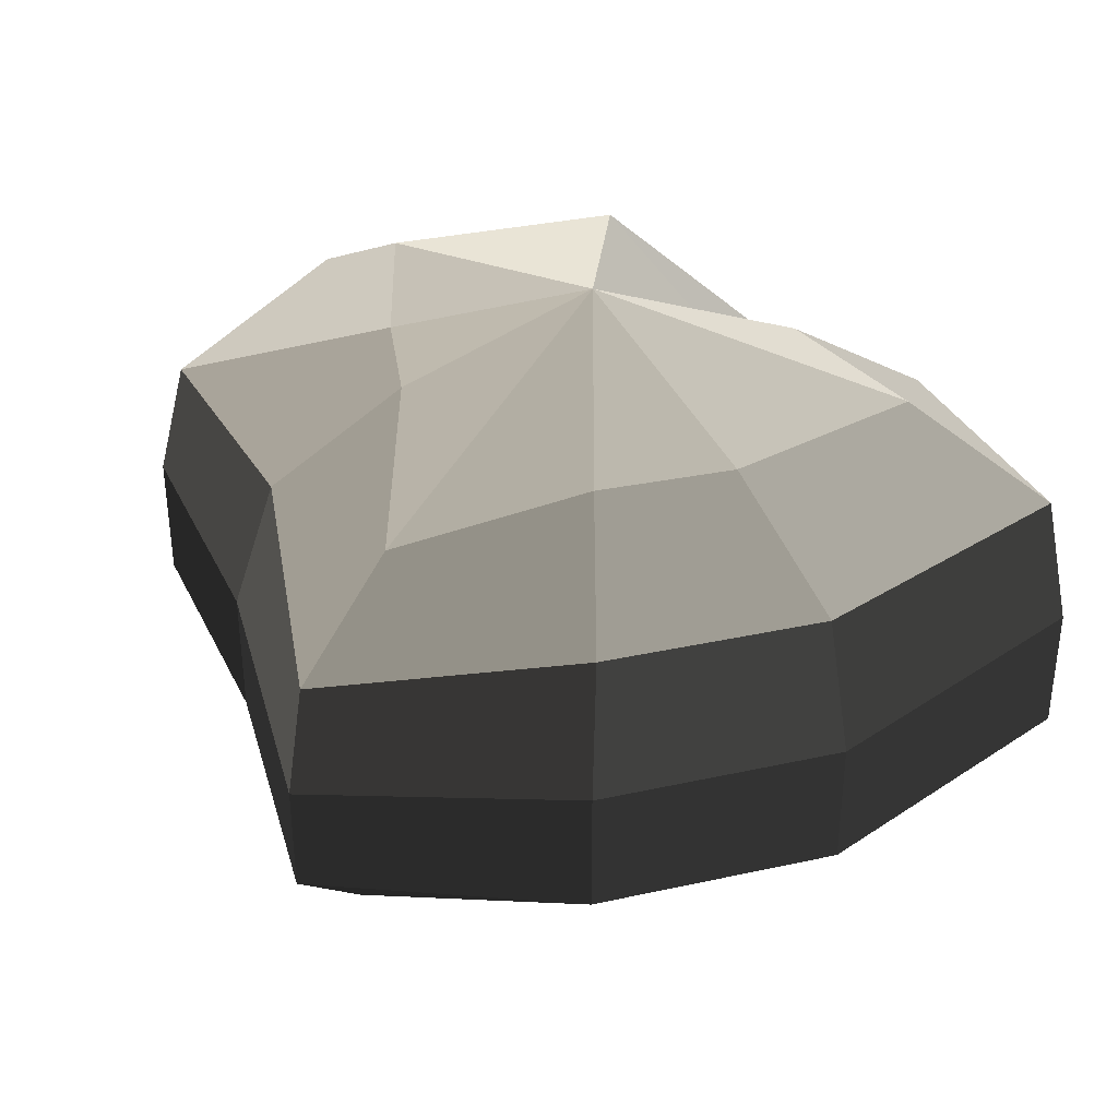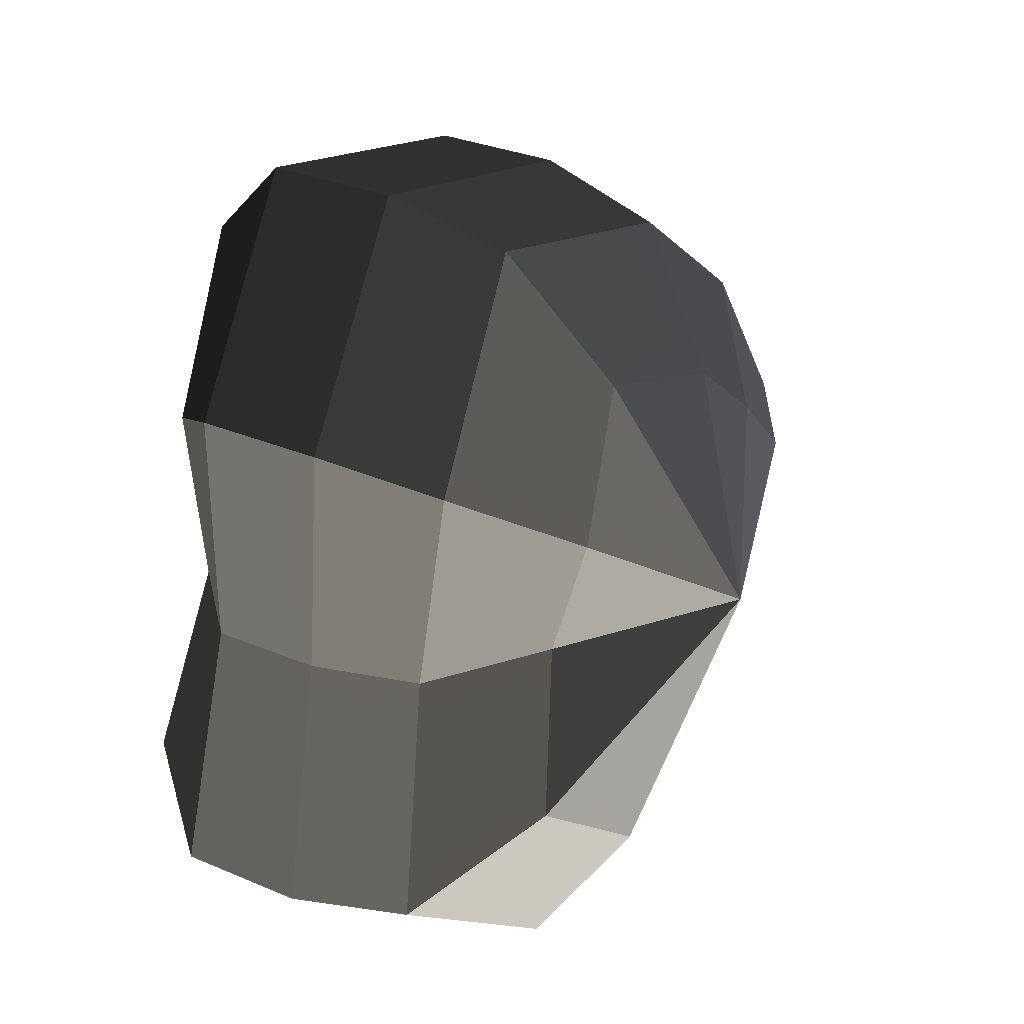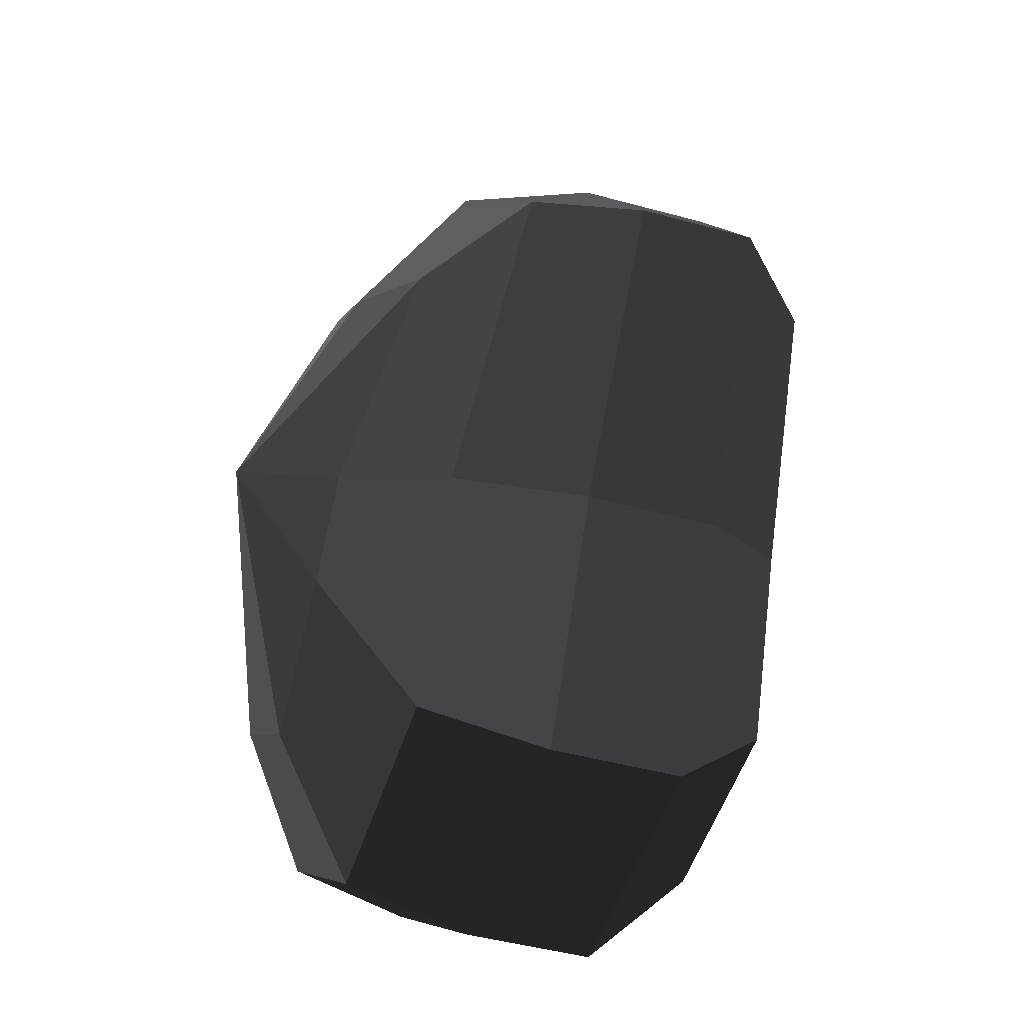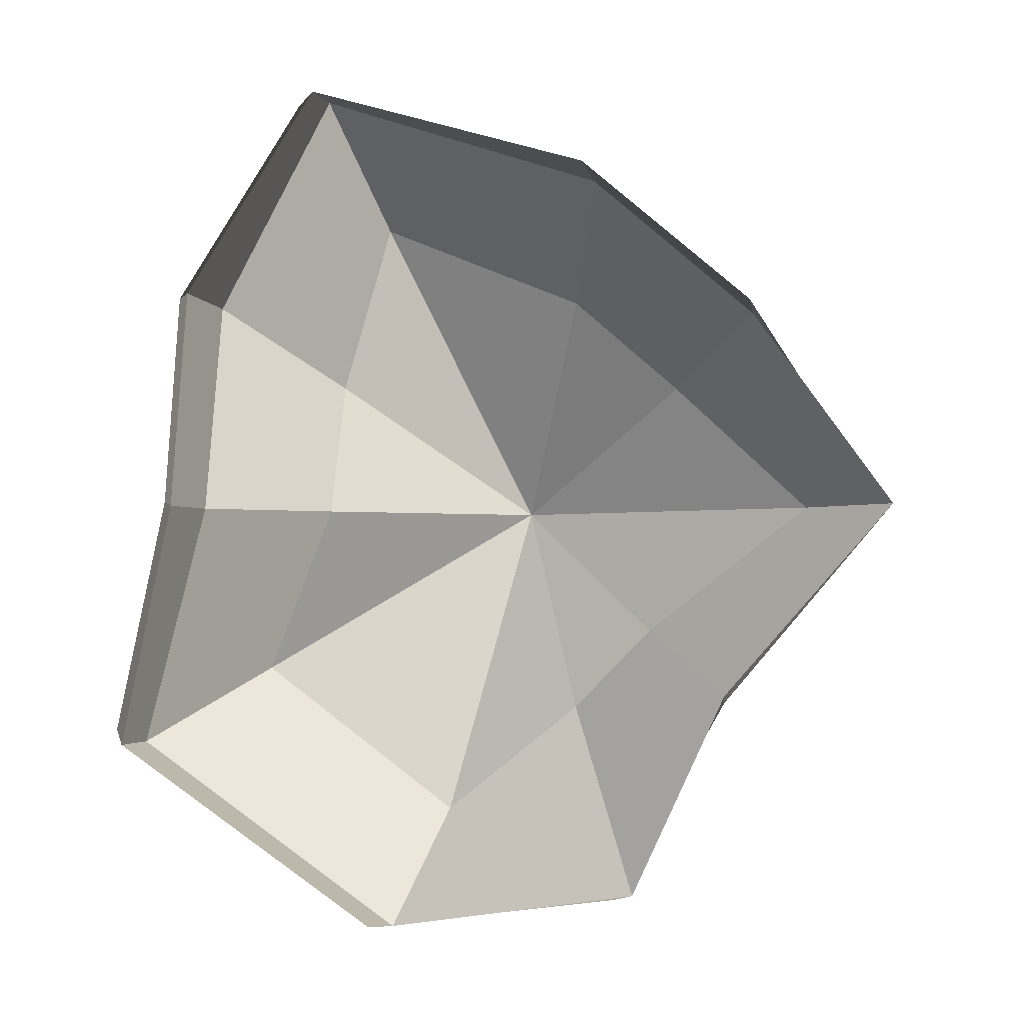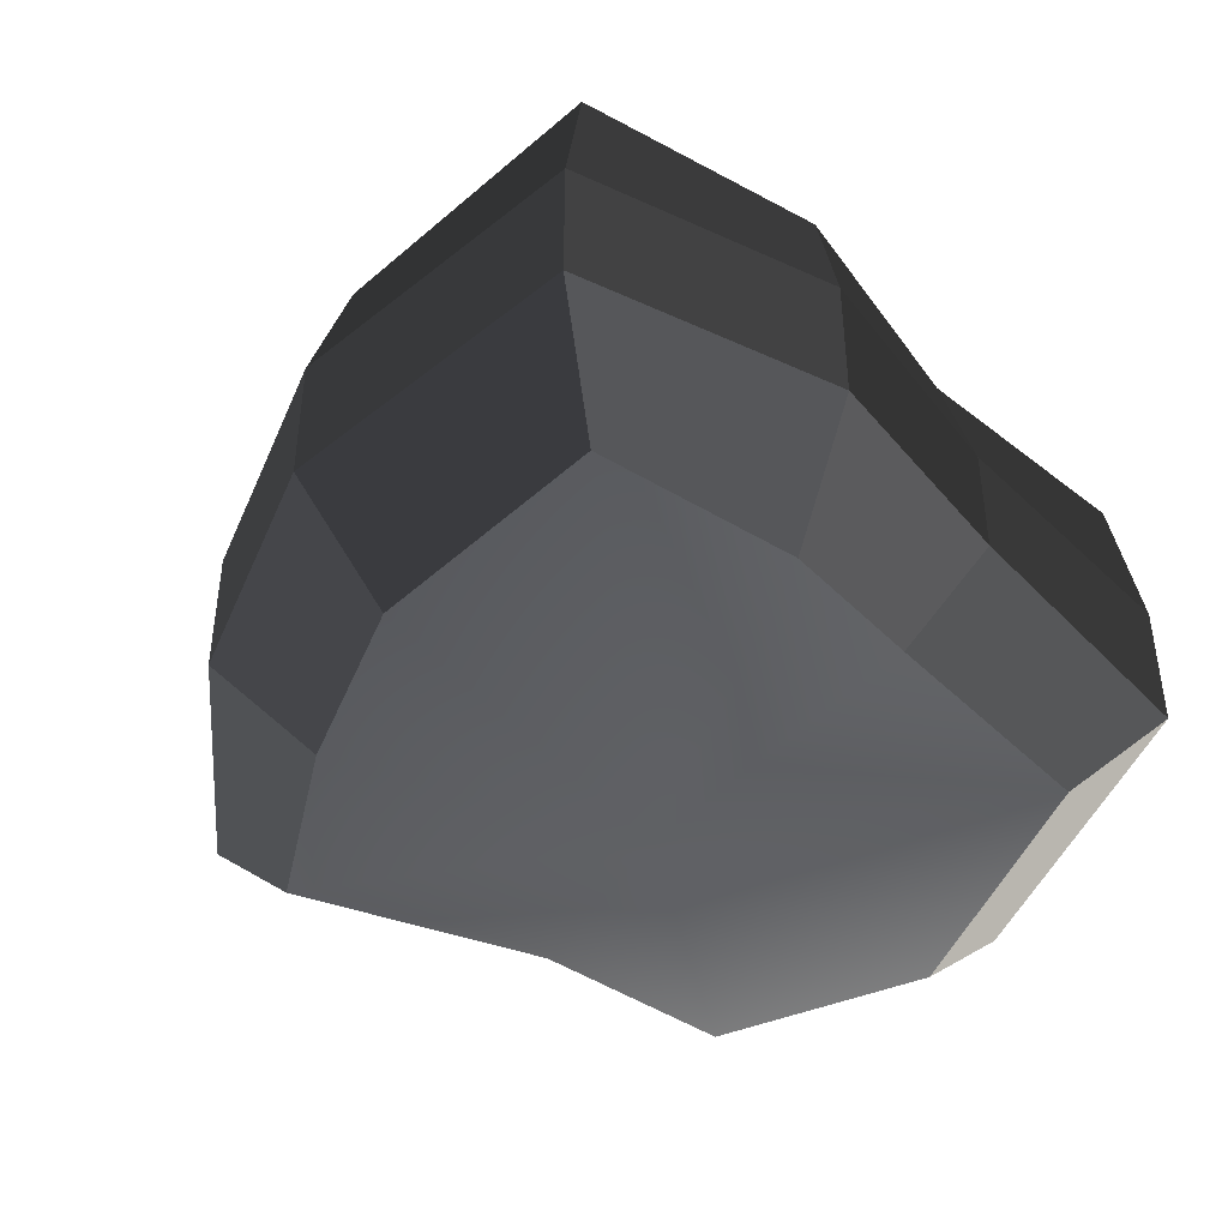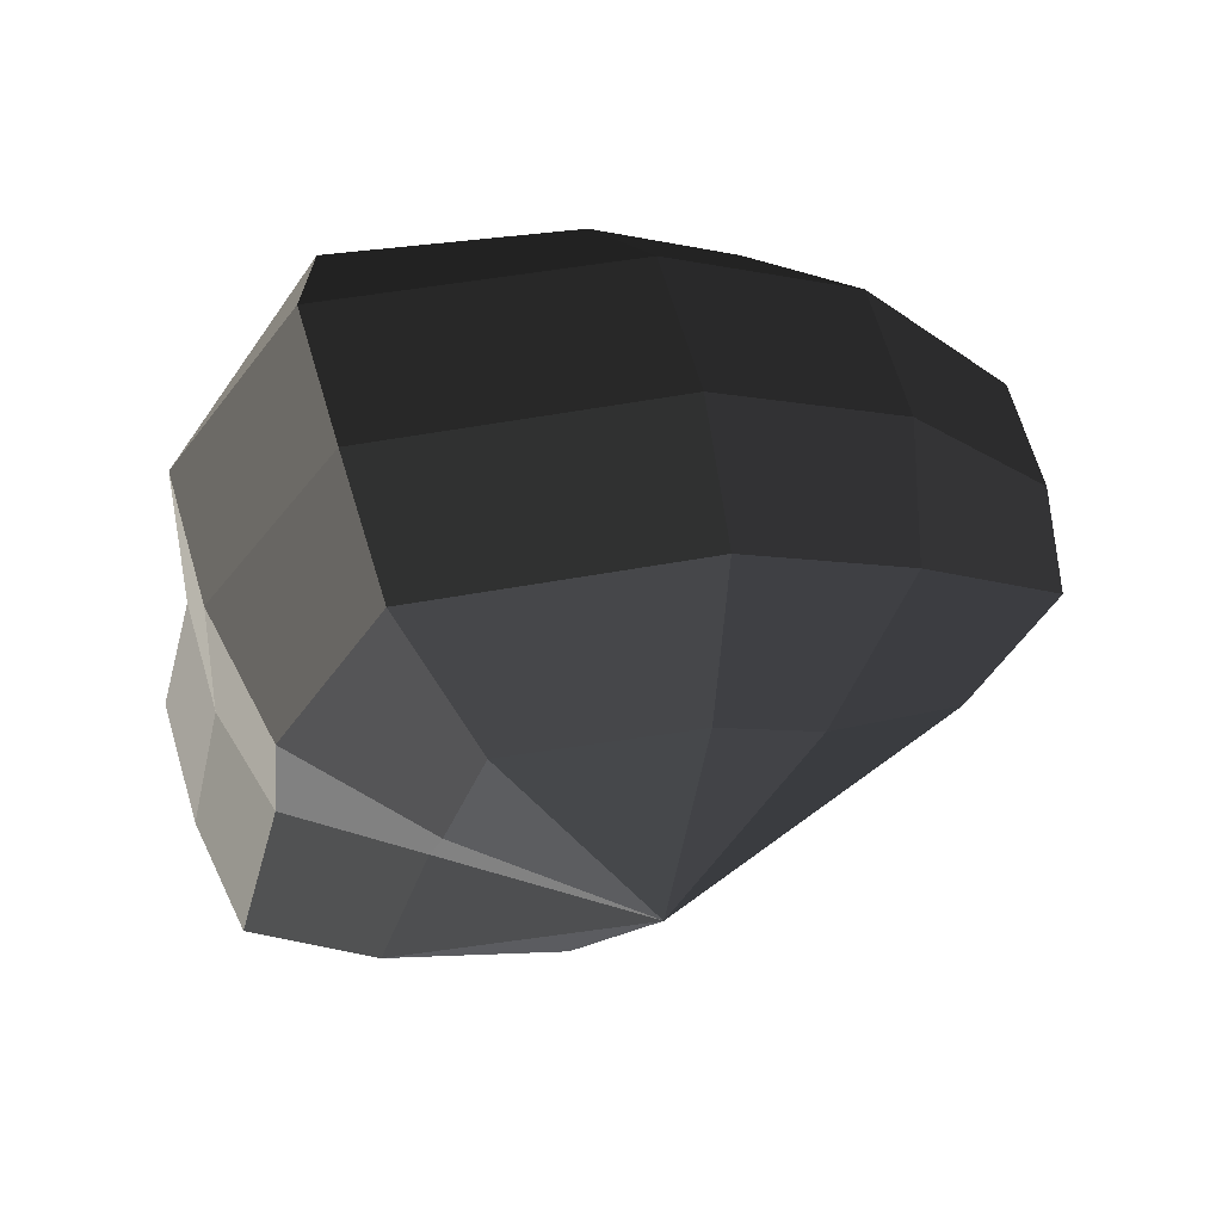
<metadata>
{"format":"obj","ext":"obj","renderer":"f3d","projection":"perspective","resolution":1024,"background":"white","views":[{"elev":37.3,"azim":-53.7,"up":"+Y"},{"elev":30.5,"azim":121.7,"up":"+Z"},{"elev":-45.8,"azim":-107.5,"up":"+Z"},{"elev":2.4,"azim":168.7,"up":"+Z"},{"elev":-45.2,"azim":30.1,"up":"+Y"},{"elev":66.4,"azim":163.5,"up":"+Z"}]}
</metadata>
<code>
v 0.01454 -0.02578 -0.04036
v 0.004623 -0.03398 0.001092
v 0.03878 -0.02578 -0.02105
v -0.009664 -0.02578 -0.03817
v -0.01825 -0.02578 -0.01778
v -0.03822 -0.02223 0.001092
v -0.02135 -0.02578 0.01996
v -0.005298 -0.02578 0.03272
v 0.02109 -0.02578 0.04036
v 0.0306 -0.02578 0.01996
v 0.03219 -0.02223 0.001092
v 0.03878 -0.02578 -0.02105
v 0.04797 -0.01489 -0.02773
v 0.01805 -0.01489 -0.05115
v 0.01454 -0.02578 -0.04036
v 0.01454 -0.02578 -0.04036
v 0.01805 -0.01489 -0.05115
v -0.01317 -0.01489 -0.04897
v -0.009664 -0.02578 -0.03817
v -0.009664 -0.02578 -0.03817
v -0.01317 -0.01489 -0.04897
v -0.02743 -0.01489 -0.02445
v -0.01825 -0.02578 -0.01778
v -0.01825 -0.02578 -0.01778
v -0.02743 -0.01489 -0.02445
v -0.04797 -0.01289 0.001092
v -0.03822 -0.02223 0.001092
v -0.03822 -0.02223 0.001092
v -0.04797 -0.01289 0.001092
v -0.03053 -0.01489 0.02664
v -0.02135 -0.02578 0.01996
v -0.02135 -0.02578 0.01996
v -0.03053 -0.01489 0.02664
v -0.008805 -0.01489 0.04351
v -0.005298 -0.02578 0.03272
v -0.005298 -0.02578 0.03272
v -0.008805 -0.01489 0.04351
v 0.0246 -0.01489 0.05115
v 0.02109 -0.02578 0.04036
v 0.02109 -0.02578 0.04036
v 0.0246 -0.01489 0.05115
v 0.03978 -0.01489 0.02664
v 0.0306 -0.02578 0.01996
v 0.0306 -0.02578 0.01996
v 0.03978 -0.01489 0.02664
v 0.04193 -0.01289 0.001092
v 0.03219 -0.02223 0.001092
v 0.03219 -0.02223 0.001092
v 0.04193 -0.01289 0.001092
v 0.04797 -0.01489 -0.02773
v 0.03878 -0.02578 -0.02105
v 0.04797 -0.01489 -0.02773
v 0.04797 -0.0001482 -0.02773
v 0.01805 -0.0001483 -0.05115
v 0.01805 -0.01489 -0.05115
v 0.01805 -0.01489 -0.05115
v 0.01805 -0.0001483 -0.05115
v -0.01317 -0.0001483 -0.04897
v -0.01317 -0.01489 -0.04897
v -0.01317 -0.01489 -0.04897
v -0.01317 -0.0001483 -0.04897
v -0.02743 -0.0001483 -0.02445
v -0.02743 -0.01489 -0.02445
v -0.02743 -0.01489 -0.02445
v -0.02743 -0.0001483 -0.02445
v -0.04797 -0.0002294 0.001092
v -0.04797 -0.01289 0.001092
v -0.04797 -0.01289 0.001092
v -0.04797 -0.0002294 0.001092
v -0.03053 -0.0001483 0.02664
v -0.03053 -0.01489 0.02664
v -0.03053 -0.01489 0.02664
v -0.03053 -0.0001483 0.02664
v -0.008805 -0.0001483 0.04351
v -0.008805 -0.01489 0.04351
v -0.008805 -0.01489 0.04351
v -0.008805 -0.0001483 0.04351
v 0.0246 -0.0001483 0.05115
v 0.0246 -0.01489 0.05115
v 0.0246 -0.01489 0.05115
v 0.0246 -0.0001483 0.05115
v 0.03978 -0.0001483 0.02664
v 0.03978 -0.01489 0.02664
v 0.03978 -0.01489 0.02664
v 0.03978 -0.0001483 0.02664
v 0.04193 -0.0002294 0.001092
v 0.04193 -0.01289 0.001092
v 0.04193 -0.01289 0.001092
v 0.04193 -0.0002294 0.001092
v 0.04797 -0.0001482 -0.02773
v 0.04797 -0.01489 -0.02773
v 0.04797 -0.0001482 -0.02773
v 0.04569 0.01428 -0.0254
v 0.01714 0.01428 -0.04799
v 0.01805 -0.0001483 -0.05115
v 0.01805 -0.0001483 -0.05115
v 0.01714 0.01428 -0.04799
v -0.01183 0.01428 -0.0456
v -0.01317 -0.0001483 -0.04897
v -0.01317 -0.0001483 -0.04897
v -0.01183 0.01428 -0.0456
v -0.02321 0.01428 -0.02181
v -0.02743 -0.0001483 -0.02445
v -0.02743 -0.0001483 -0.02445
v -0.02321 0.01428 -0.02181
v -0.0453 0.01197 0.001197
v -0.04797 -0.0002294 0.001092
v -0.04797 -0.0002294 0.001092
v -0.0453 0.01197 0.001197
v -0.02661 0.01428 0.0242
v -0.03053 -0.0001483 0.02664
v -0.03053 -0.0001483 0.02664
v -0.02661 0.01428 0.0242
v -0.007042 0.01428 0.03961
v -0.008805 -0.0001483 0.04351
v -0.008805 -0.0001483 0.04351
v -0.007042 0.01428 0.03961
v 0.02433 0.01428 0.04799
v 0.0246 -0.0001483 0.05115
v 0.0246 -0.0001483 0.05115
v 0.02433 0.01428 0.04799
v 0.03671 0.01428 0.0242
v 0.03978 -0.0001483 0.02664
v 0.03978 -0.0001483 0.02664
v 0.03671 0.01428 0.0242
v 0.03865 0.01197 0.001198
v 0.04193 -0.0002294 0.001092
v 0.04193 -0.0002294 0.001092
v 0.03865 0.01197 0.001198
v 0.04569 0.01428 -0.0254
v 0.04797 -0.0001482 -0.02773
v 0.04569 0.01428 -0.0254
v 0.03225 0.02437 -0.01615
v 0.01204 0.02437 -0.03257
v 0.01714 0.01428 -0.04799
v 0.01714 0.01428 -0.04799
v 0.01204 0.02437 -0.03257
v -0.002593 0.02437 -0.02139
v -0.01183 0.01428 -0.0456
v -0.01183 0.01428 -0.0456
v -0.002593 0.02437 -0.02139
v -0.01125 0.02437 -0.01279
v -0.02321 0.01428 -0.02181
v -0.02321 0.01428 -0.02181
v -0.01125 0.02437 -0.01279
v -0.03125 0.02075 0.001118
v -0.0453 0.01197 0.001197
v -0.0453 0.01197 0.001197
v -0.03125 0.02075 0.001118
v -0.01443 0.02437 0.01503
v -0.02661 0.01428 0.0242
v -0.02661 0.01428 0.0242
v -0.01443 0.02437 0.01503
v -0.002593 0.02437 0.02475
v -0.007042 0.01428 0.03961
v -0.007042 0.01428 0.03961
v -0.002593 0.02437 0.02475
v 0.01874 0.02437 0.03257
v 0.02433 0.01428 0.04799
v 0.02433 0.01428 0.04799
v 0.01874 0.02437 0.03257
v 0.02387 0.02437 0.01503
v 0.03671 0.01428 0.0242
v 0.03671 0.01428 0.0242
v 0.02387 0.02437 0.01503
v 0.02504 0.02075 0.001118
v 0.03865 0.01197 0.001198
v 0.03865 0.01197 0.001198
v 0.02504 0.02075 0.001118
v 0.03225 0.02437 -0.01615
v 0.04569 0.01428 -0.0254
v 0.03225 0.02437 -0.01615
v 0.004623 0.03398 0.001092
v 0.01204 0.02437 -0.03257
v 0.01204 0.02437 -0.03257
v 0.004623 0.03398 0.001092
v -0.002593 0.02437 -0.02139
v -0.002593 0.02437 -0.02139
v 0.004623 0.03398 0.001092
v -0.01125 0.02437 -0.01279
v -0.01125 0.02437 -0.01279
v 0.004623 0.03398 0.001092
v -0.03125 0.02075 0.001118
v -0.03125 0.02075 0.001118
v 0.004623 0.03398 0.001092
v -0.01443 0.02437 0.01503
v -0.01443 0.02437 0.01503
v 0.004623 0.03398 0.001092
v -0.002593 0.02437 0.02475
v -0.002593 0.02437 0.02475
v 0.004623 0.03398 0.001092
v 0.01874 0.02437 0.03257
v 0.01874 0.02437 0.03257
v 0.004623 0.03398 0.001092
v 0.02387 0.02437 0.01503
v 0.02387 0.02437 0.01503
v 0.004623 0.03398 0.001092
v 0.02504 0.02075 0.001118
v 0.02504 0.02075 0.001118
v 0.004623 0.03398 0.001092
v 0.03225 0.02437 -0.01615
g Foliage5_39_3937_54
f 1 3 2
f 4 1 2
f 5 4 2
f 6 5 2
f 7 6 2
f 8 7 2
f 9 8 2
f 10 9 2
f 11 10 2
f 3 11 2
f 12 14 13
f 12 15 14
f 16 18 17
f 16 19 18
f 20 22 21
f 20 23 22
f 24 26 25
f 24 27 26
f 28 30 29
f 28 31 30
f 32 34 33
f 32 35 34
f 36 38 37
f 36 39 38
f 40 42 41
f 40 43 42
f 44 46 45
f 44 47 46
f 48 50 49
f 48 51 50
f 52 54 53
f 52 55 54
f 56 58 57
f 56 59 58
f 60 62 61
f 60 63 62
f 64 66 65
f 64 67 66
f 68 70 69
f 68 71 70
f 72 74 73
f 72 75 74
f 76 78 77
f 76 79 78
f 80 82 81
f 80 83 82
f 84 86 85
f 84 87 86
f 88 90 89
f 88 91 90
f 92 94 93
f 92 95 94
f 96 98 97
f 96 99 98
f 100 102 101
f 100 103 102
f 104 106 105
f 104 107 106
f 108 110 109
f 108 111 110
f 112 114 113
f 112 115 114
f 116 118 117
f 116 119 118
f 120 122 121
f 120 123 122
f 124 126 125
f 124 127 126
f 128 130 129
f 128 131 130
f 132 134 133
f 132 135 134
f 136 138 137
f 136 139 138
f 140 142 141
f 140 143 142
f 144 146 145
f 144 147 146
f 148 150 149
f 148 151 150
f 152 154 153
f 152 155 154
f 156 158 157
f 156 159 158
f 160 162 161
f 160 163 162
f 164 166 165
f 164 167 166
f 168 170 169
f 168 171 170
f 172 174 173
f 175 177 176
f 178 180 179
f 181 183 182
f 184 186 185
f 187 189 188
f 190 192 191
f 193 195 194
f 196 198 197
f 199 201 200

</code>
